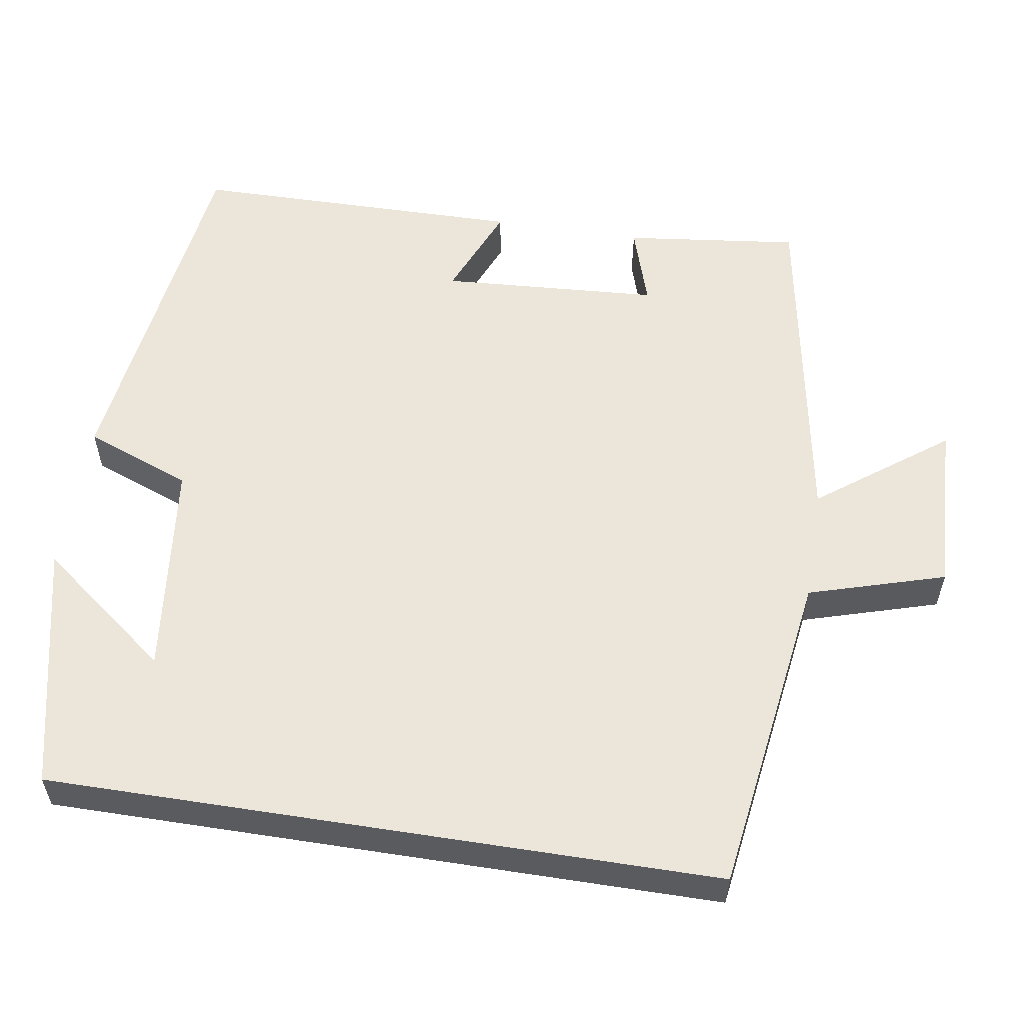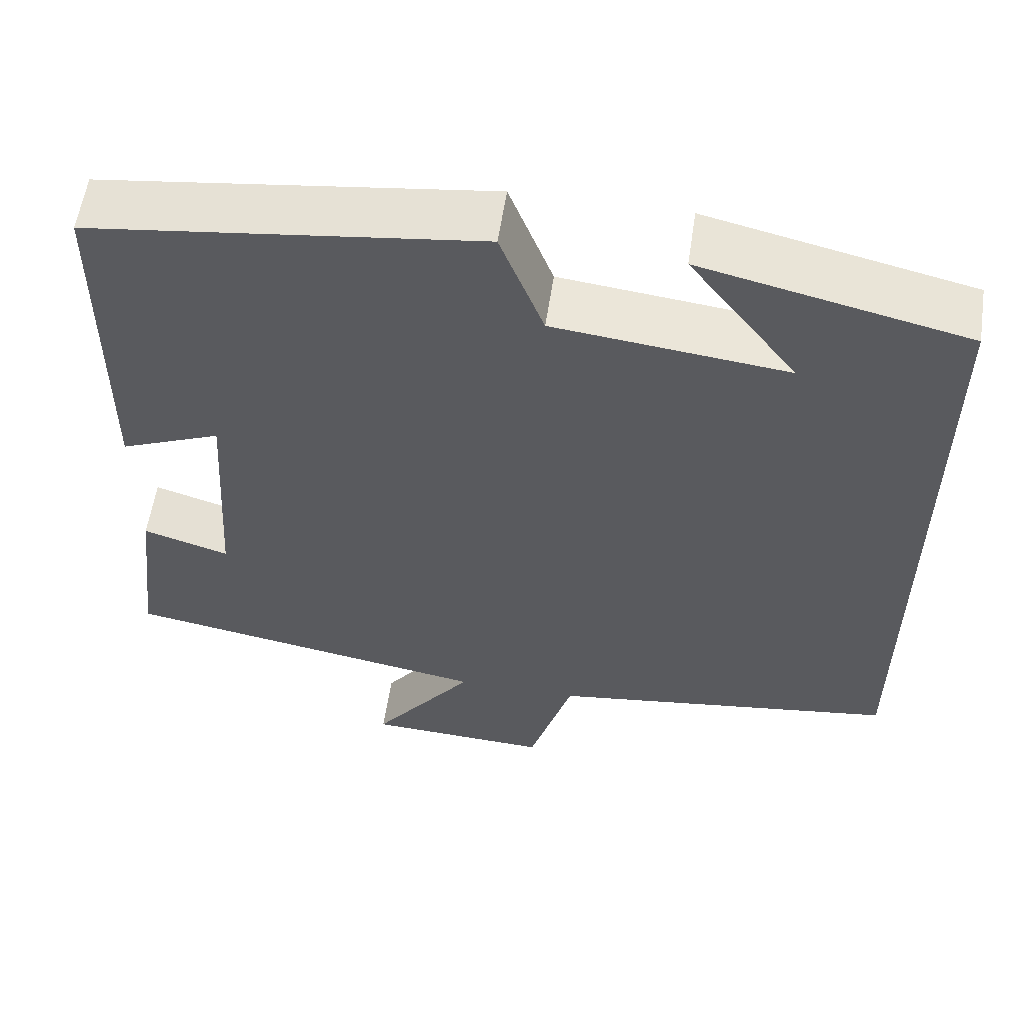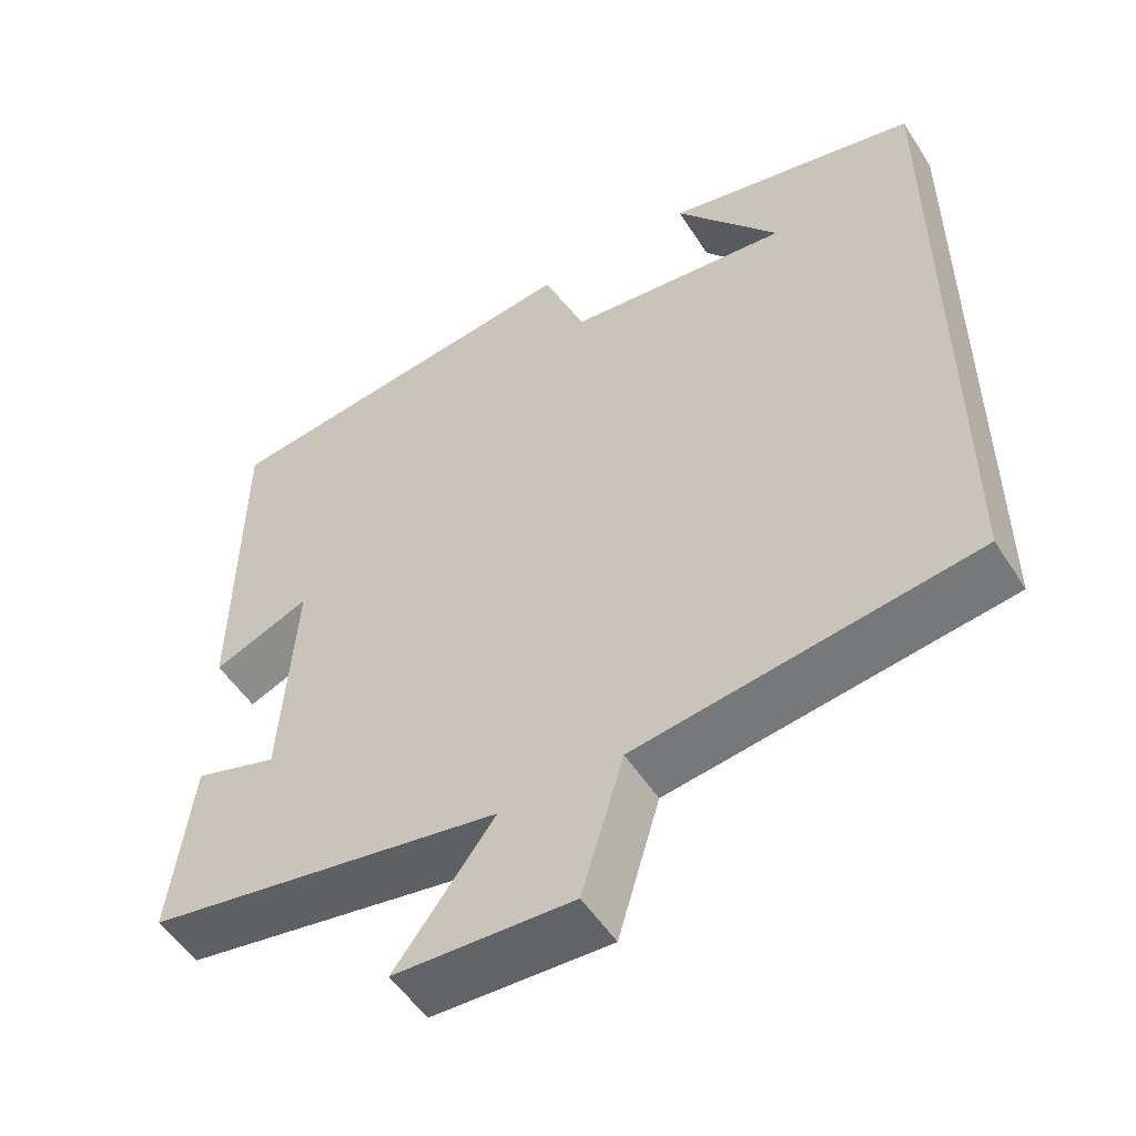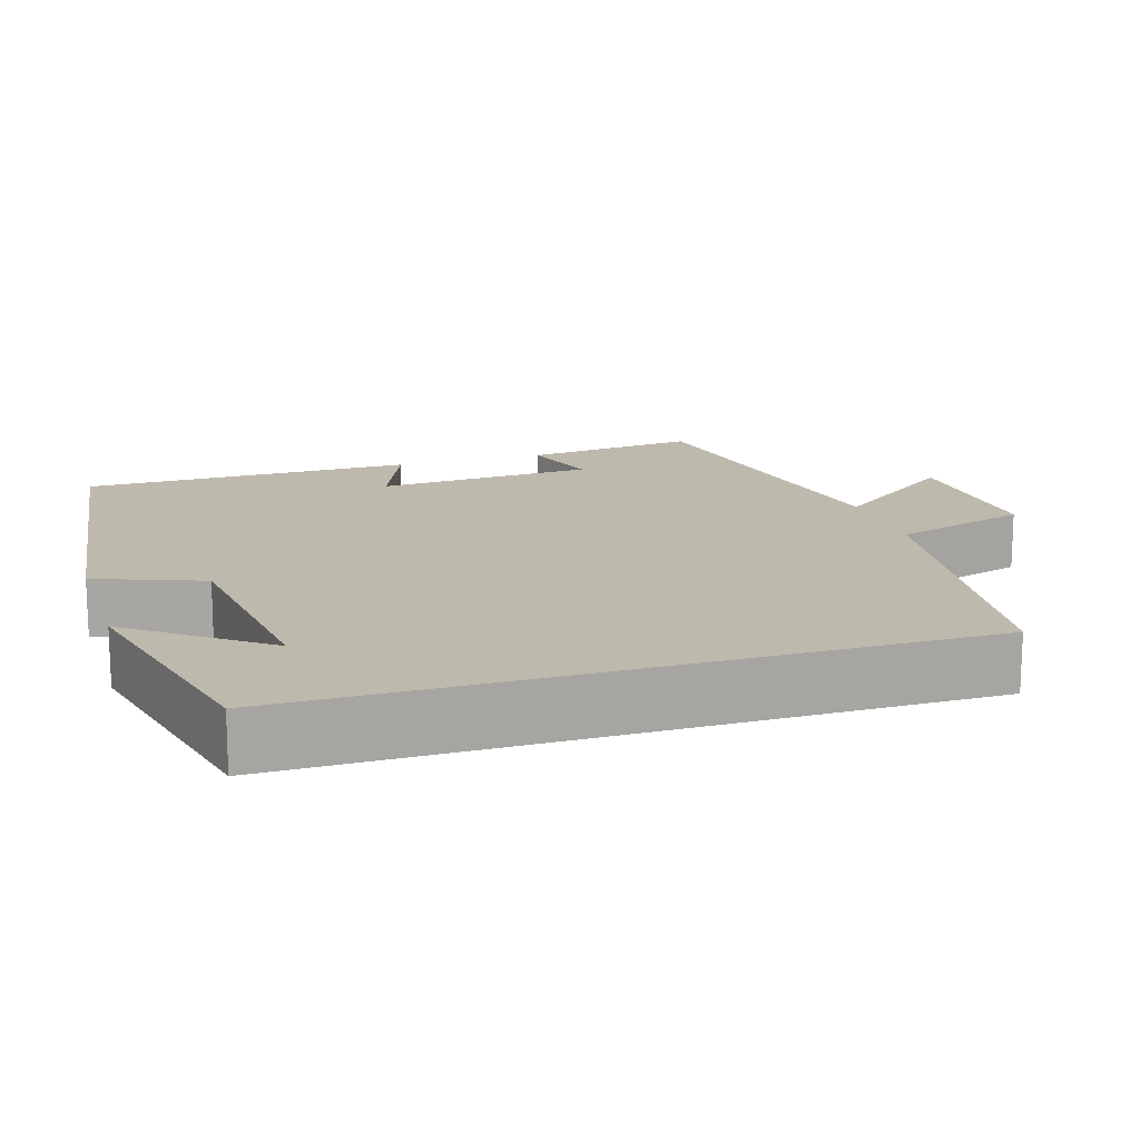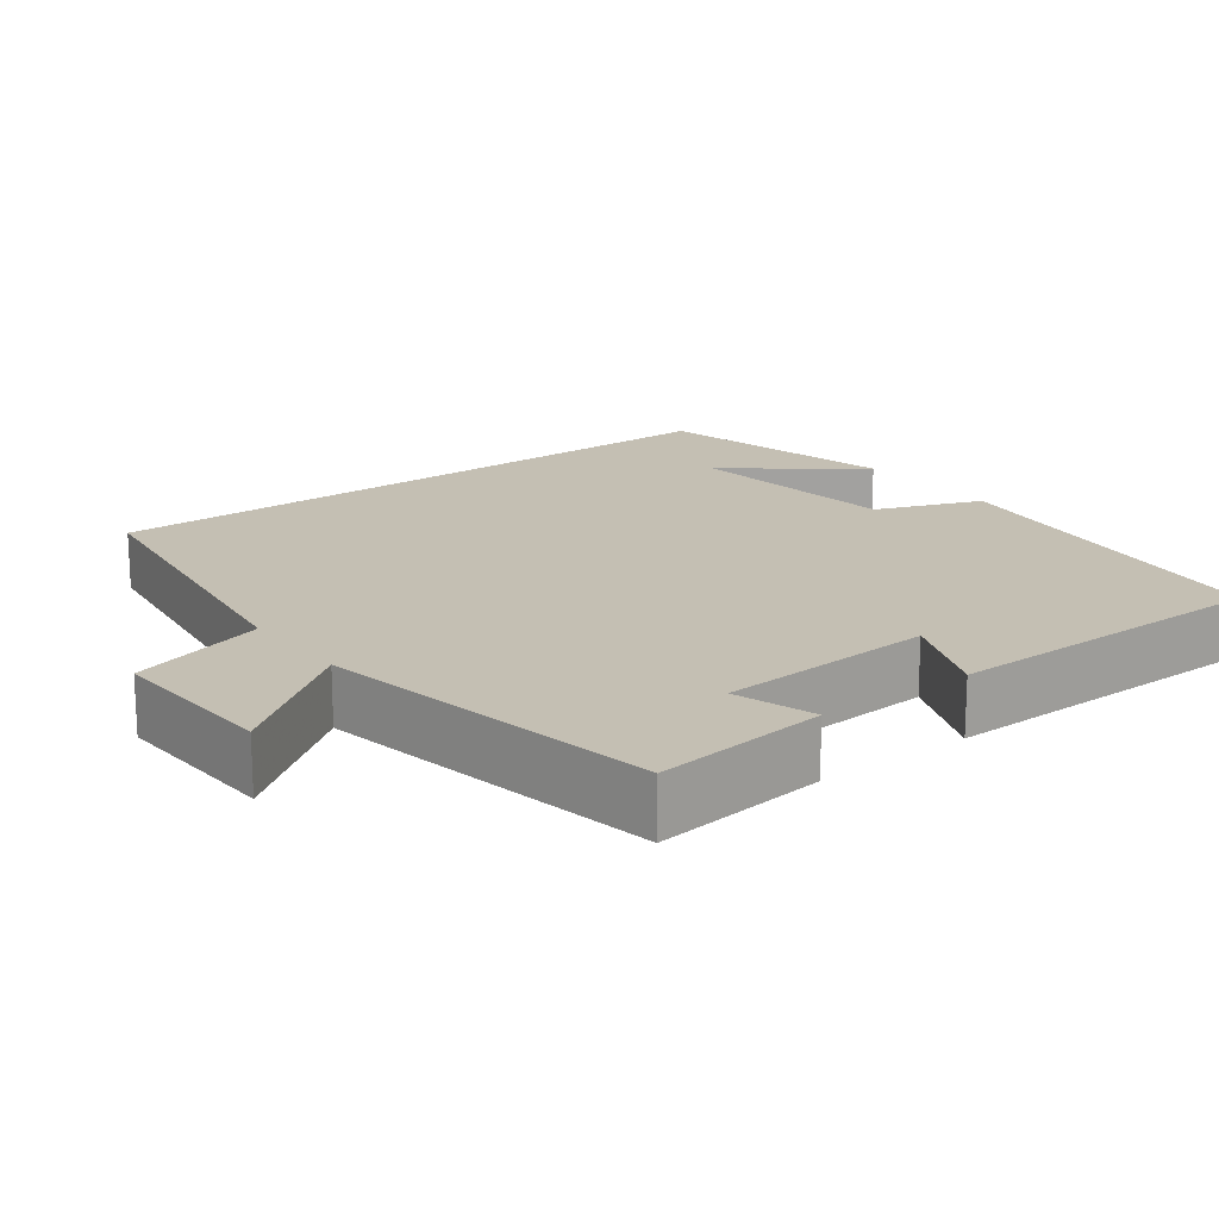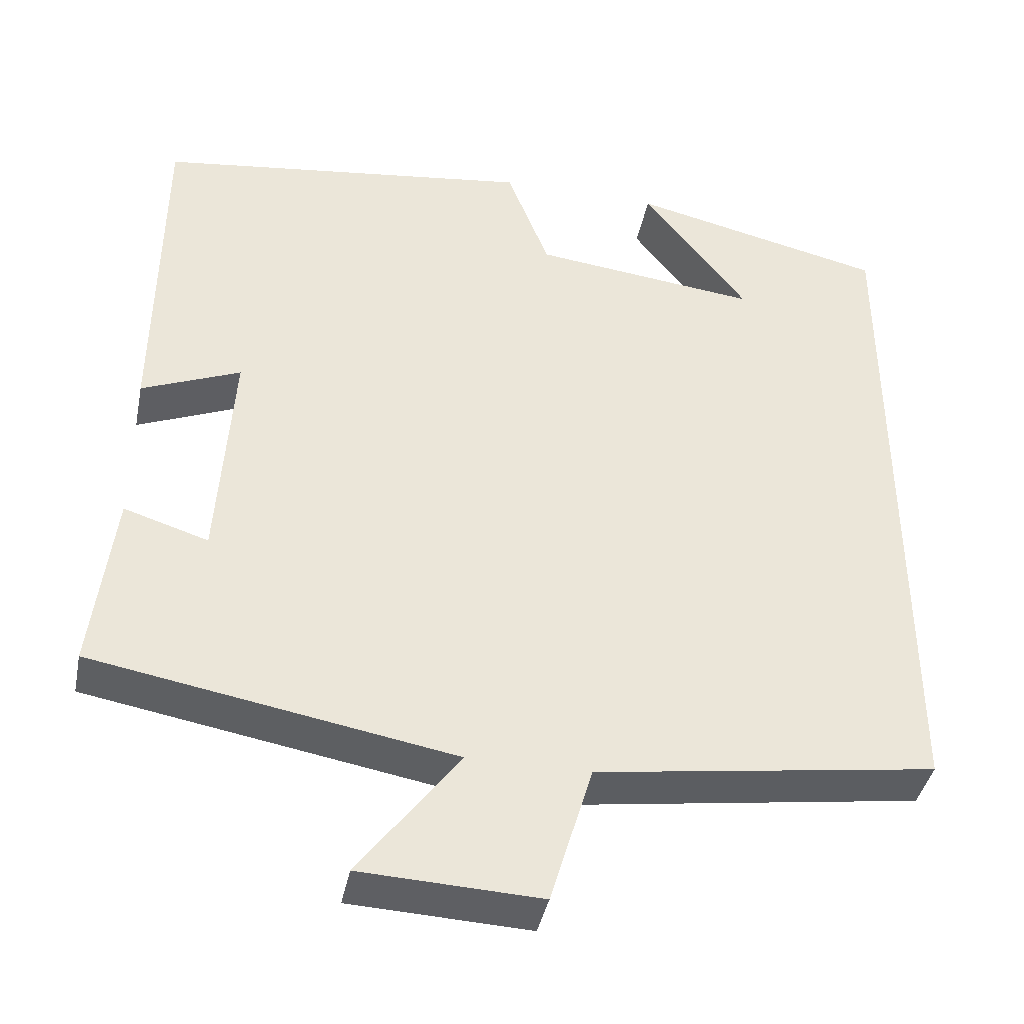
<metadata>
{"format":"obj","ext":"obj","renderer":"f3d","projection":"perspective","resolution":1024,"background":"white","views":[{"elev":56.3,"azim":99.0,"up":"+Y"},{"elev":57.6,"azim":8.5,"up":"+Z"},{"elev":-52.6,"azim":31.9,"up":"+Z"},{"elev":15.2,"azim":72.4,"up":"+Y"},{"elev":17.7,"azim":-127.1,"up":"+Y"},{"elev":-40.4,"azim":-11.4,"up":"+Z"}]}
</metadata>
<code>
v 0.5 0.07 0.427
v 0.5 0.07 -0.439
v 0.075 0.07 -0.5
v 0.022 0.07 -0.677
v -0.202 0.07 -0.667
v -0.077 0.07 -0.5
v -0.527 0.07 -0.421
v -0.5 0.07 -0.194
v -0.395 0.07 -0.227
v -0.377 0.07 0.057
v -0.5 0.07 0.006
v -0.496 0.07 0.438
v -0.024 0.07 0.5
v 0.029 0.07 0.362
v 0.311 0.07 0.33
v 0.18 0.07 0.5
v 0.5 0 0.427
v 0.5 0 -0.439
v 0.075 0 -0.5
v 0.022 0 -0.677
v -0.202 0 -0.667
v -0.077 0 -0.5
v -0.527 0 -0.421
v -0.5 0 -0.194
v -0.395 0 -0.227
v -0.377 0 0.057
v -0.5 0 0.006
v -0.496 0 0.438
v -0.024 0 0.5
v 0.029 0 0.362
v 0.311 0 0.33
v 0.18 0 0.5
f 15 16 1
f 11 12 13 14
f 10 11 14
f 9 10 14 15
f 6 7 8 9
f 6 9 15 1
f 3 4 5 6
f 1 2 3 6
f 17 32 31
f 30 29 28 27
f 30 27 26
f 31 30 26 25
f 25 24 23 22
f 17 31 25 22
f 22 21 20 19
f 22 19 18 17
f 1 17 18 2
f 2 18 19 3
f 3 19 20 4
f 4 20 21 5
f 5 21 22 6
f 6 22 23 7
f 7 23 24 8
f 8 24 25 9
f 9 25 26 10
f 10 26 27 11
f 11 27 28 12
f 12 28 29 13
f 13 29 30 14
f 14 30 31 15
f 15 31 32 16
f 16 32 17 1

</code>
